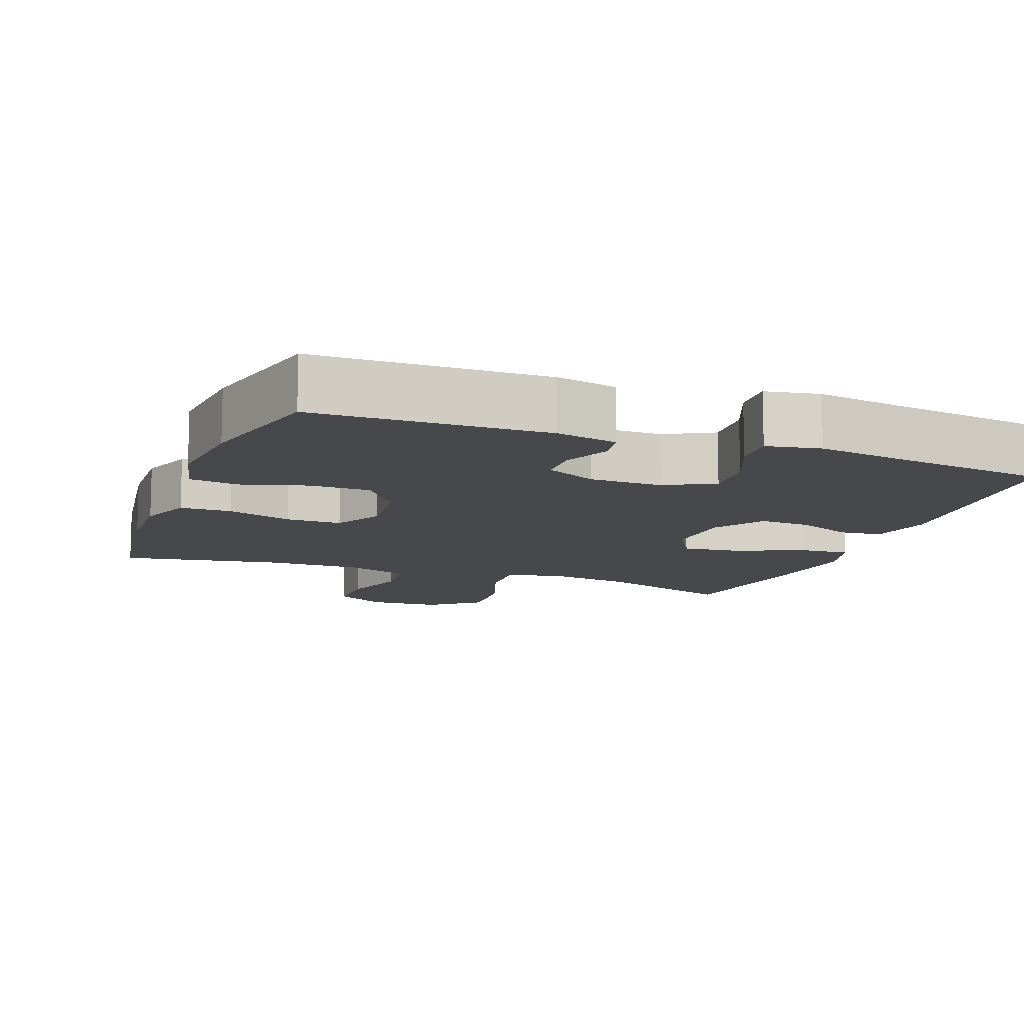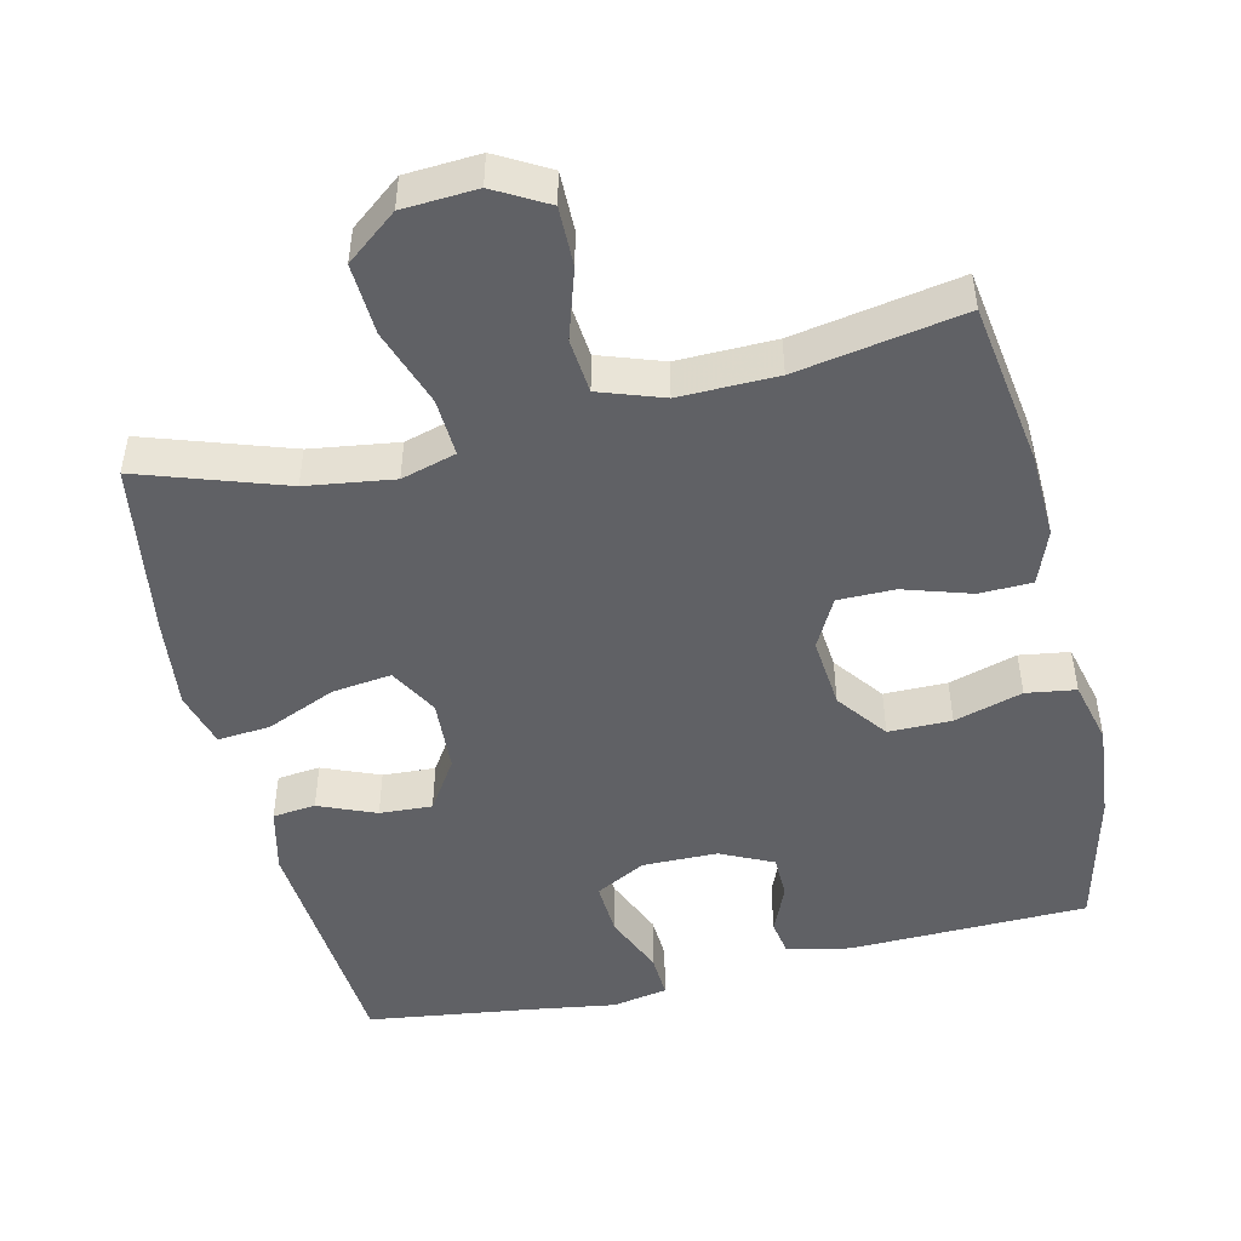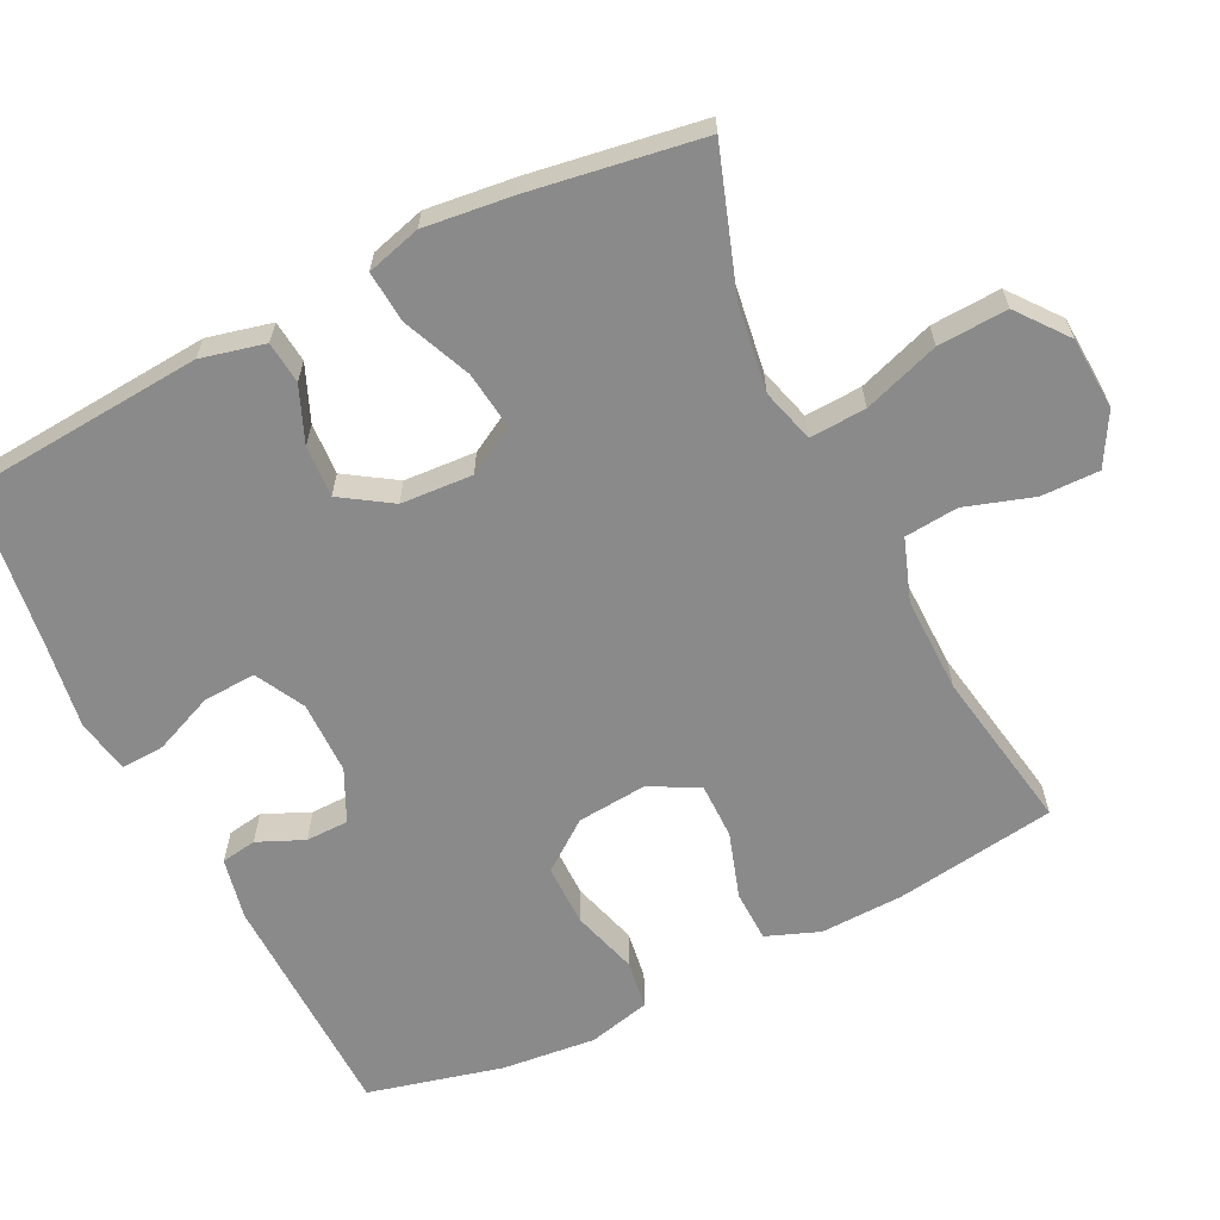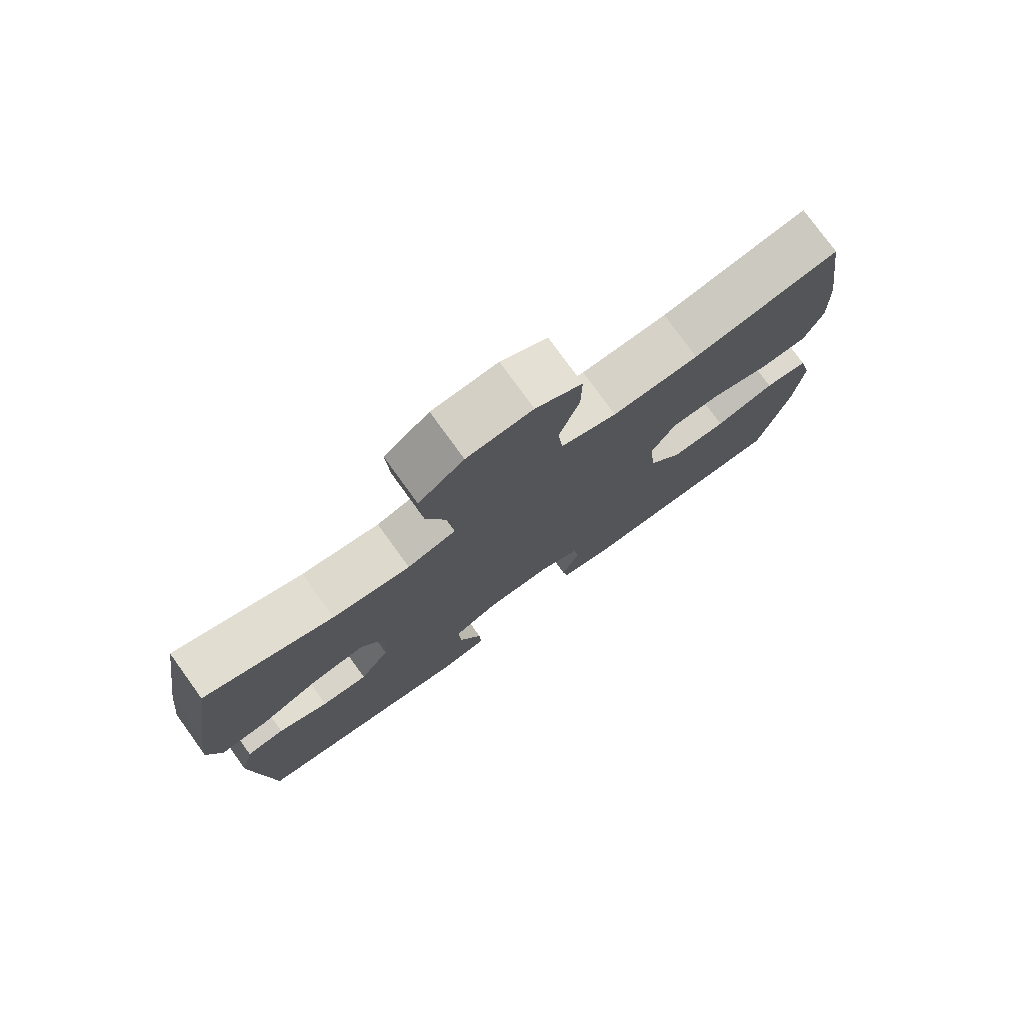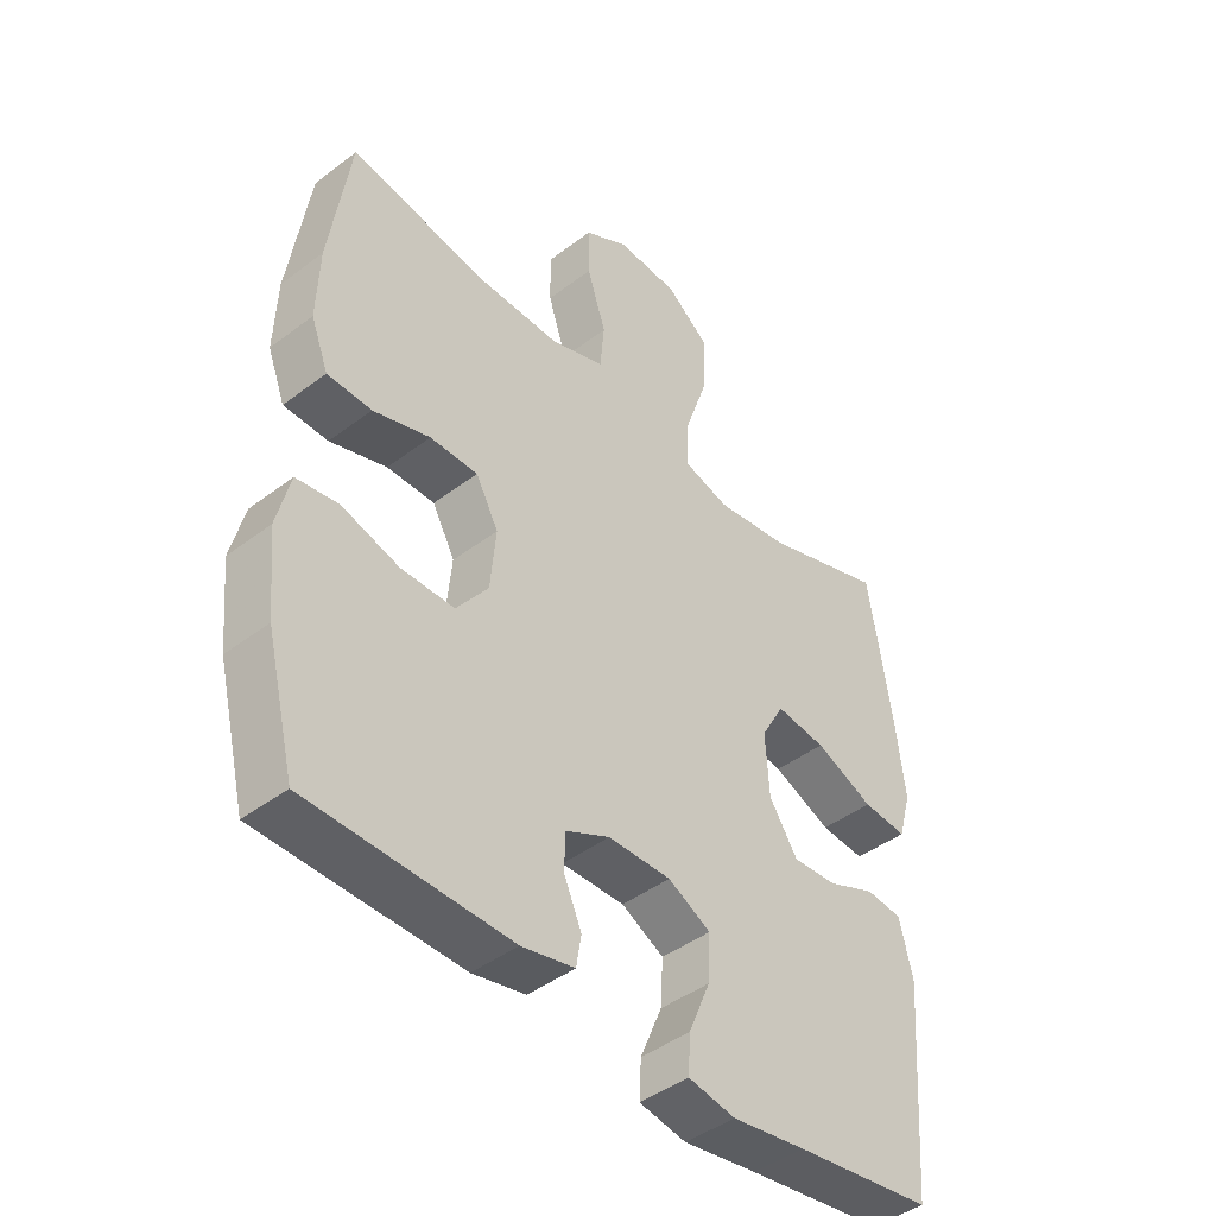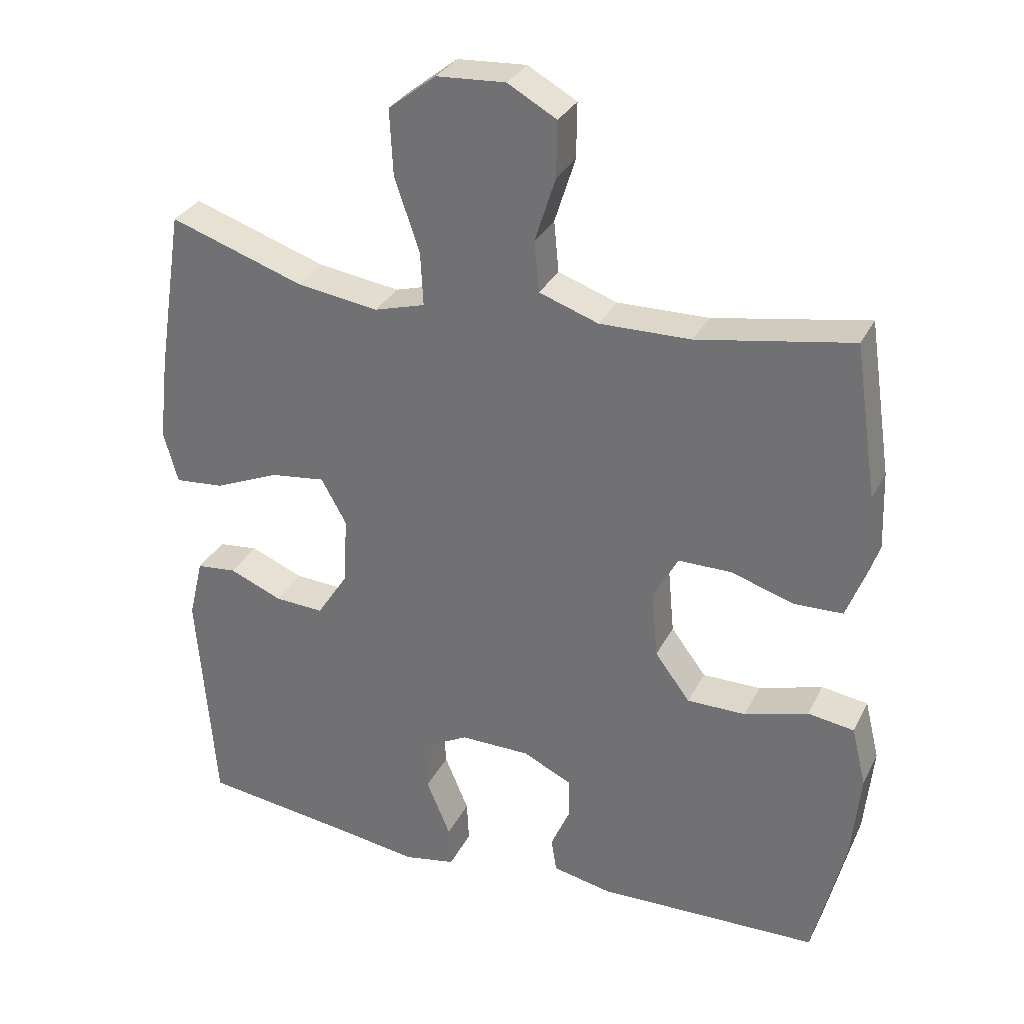
<metadata>
{"format":"obj","ext":"obj","renderer":"f3d","projection":"perspective","resolution":1024,"background":"white","views":[{"elev":-11.6,"azim":159.5,"up":"+Y"},{"elev":-48.4,"azim":13.3,"up":"+Y"},{"elev":-63.4,"azim":-63.7,"up":"+Y"},{"elev":77.5,"azim":-35.9,"up":"+Z"},{"elev":-43.7,"azim":131.8,"up":"+Z"},{"elev":30.9,"azim":22.9,"up":"+Z"}]}
</metadata>
<code>
v 0.5 0.07 -0.5
v 0.178 0.07 -0.507
v 0.093 0.07 -0.489
v 0.085 0.07 -0.44
v 0.113 0.07 -0.376
v 0.112 0.07 -0.317
v 0.041 0.07 -0.283
v -0.06 0.07 -0.282
v -0.128 0.07 -0.318
v -0.124 0.07 -0.391
v -0.089 0.07 -0.474
v -0.086 0.07 -0.534
v -0.161 0.07 -0.548
v -0.279 0.07 -0.53
v -0.5 0.07 -0.5
v -0.526 0.07 -0.17
v -0.505 0.07 -0.082
v -0.447 0.07 -0.076
v -0.37 0.07 -0.108
v -0.299 0.07 -0.112
v -0.254 0.07 -0.043
v -0.248 0.07 0.056
v -0.285 0.07 0.122
v -0.365 0.07 0.112
v -0.459 0.07 0.072
v -0.53 0.07 0.066
v -0.551 0.07 0.141
v -0.537 0.07 0.263
v -0.5 0.07 0.5
v -0.305 0.07 0.434
v -0.187 0.07 0.417
v -0.113 0.07 0.438
v -0.117 0.07 0.516
v -0.153 0.07 0.621
v -0.158 0.07 0.717
v -0.089 0.07 0.771
v 0.011 0.07 0.777
v 0.082 0.07 0.737
v 0.081 0.07 0.657
v 0.051 0.07 0.563
v 0.058 0.07 0.489
v 0.144 0.07 0.459
v 0.276 0.07 0.461
v 0.5 0.07 0.5
v 0.533 0.07 0.278
v 0.537 0.07 0.163
v 0.509 0.07 0.09
v 0.438 0.07 0.088
v 0.347 0.07 0.117
v 0.27 0.07 0.117
v 0.234 0.07 0.05
v 0.243 0.07 -0.047
v 0.294 0.07 -0.115
v 0.379 0.07 -0.115
v 0.471 0.07 -0.088
v 0.538 0.07 -0.098
v 0.559 0.07 -0.184
v 0.546 0.07 -0.314
v 0.5 0 -0.5
v 0.178 0 -0.507
v 0.093 0 -0.489
v 0.085 0 -0.44
v 0.113 0 -0.376
v 0.112 0 -0.317
v 0.041 0 -0.283
v -0.06 0 -0.282
v -0.128 0 -0.318
v -0.124 0 -0.391
v -0.089 0 -0.474
v -0.086 0 -0.534
v -0.161 0 -0.548
v -0.279 0 -0.53
v -0.5 0 -0.5
v -0.526 0 -0.17
v -0.505 0 -0.082
v -0.447 0 -0.076
v -0.37 0 -0.108
v -0.299 0 -0.112
v -0.254 0 -0.043
v -0.248 0 0.056
v -0.285 0 0.122
v -0.365 0 0.112
v -0.459 0 0.072
v -0.53 0 0.066
v -0.551 0 0.141
v -0.537 0 0.263
v -0.5 0 0.5
v -0.305 0 0.434
v -0.187 0 0.417
v -0.113 0 0.438
v -0.117 0 0.516
v -0.153 0 0.621
v -0.158 0 0.717
v -0.089 0 0.771
v 0.011 0 0.777
v 0.082 0 0.737
v 0.081 0 0.657
v 0.051 0 0.563
v 0.058 0 0.489
v 0.144 0 0.459
v 0.276 0 0.461
v 0.5 0 0.5
v 0.533 0 0.278
v 0.537 0 0.163
v 0.509 0 0.09
v 0.438 0 0.088
v 0.347 0 0.117
v 0.27 0 0.117
v 0.234 0 0.05
v 0.243 0 -0.047
v 0.294 0 -0.115
v 0.379 0 -0.115
v 0.471 0 -0.088
v 0.538 0 -0.098
v 0.559 0 -0.184
v 0.546 0 -0.314
f 54 55 56 57
f 53 54 57 58
f 46 47 48 49
f 46 49 50
f 43 44 45 46
f 42 43 46 50
f 41 42 50 51
f 37 38 39 40
f 37 40 41
f 36 37 41
f 33 34 35 36
f 32 33 36 41
f 27 28 29 30
f 27 30 31
f 24 25 26 27
f 23 24 27 31
f 22 23 31 32
f 16 17 18 19
f 14 15 16 19
f 14 19 20
f 13 14 20 21
f 10 11 12 13
f 9 10 13 21
f 2 3 4 5
f 2 5 6
f 53 58 1 2
f 52 53 2 6
f 51 52 6 7
f 41 51 7 8
f 21 22 32 41
f 8 9 21 41
f 115 114 113 112
f 116 115 112 111
f 107 106 105 104
f 108 107 104
f 104 103 102 101
f 108 104 101 100
f 109 108 100 99
f 98 97 96 95
f 99 98 95
f 99 95 94
f 94 93 92 91
f 99 94 91 90
f 88 87 86 85
f 89 88 85
f 85 84 83 82
f 89 85 82 81
f 90 89 81 80
f 77 76 75 74
f 77 74 73 72
f 78 77 72
f 79 78 72 71
f 71 70 69 68
f 79 71 68 67
f 63 62 61 60
f 64 63 60
f 60 59 116 111
f 64 60 111 110
f 65 64 110 109
f 66 65 109 99
f 99 90 80 79
f 99 79 67 66
f 1 59 60 2
f 2 60 61 3
f 3 61 62 4
f 4 62 63 5
f 5 63 64 6
f 6 64 65 7
f 7 65 66 8
f 8 66 67 9
f 9 67 68 10
f 10 68 69 11
f 11 69 70 12
f 12 70 71 13
f 13 71 72 14
f 14 72 73 15
f 15 73 74 16
f 16 74 75 17
f 17 75 76 18
f 18 76 77 19
f 19 77 78 20
f 20 78 79 21
f 21 79 80 22
f 22 80 81 23
f 23 81 82 24
f 24 82 83 25
f 25 83 84 26
f 26 84 85 27
f 27 85 86 28
f 28 86 87 29
f 29 87 88 30
f 30 88 89 31
f 31 89 90 32
f 32 90 91 33
f 33 91 92 34
f 34 92 93 35
f 35 93 94 36
f 36 94 95 37
f 37 95 96 38
f 38 96 97 39
f 39 97 98 40
f 40 98 99 41
f 41 99 100 42
f 42 100 101 43
f 43 101 102 44
f 44 102 103 45
f 45 103 104 46
f 46 104 105 47
f 47 105 106 48
f 48 106 107 49
f 49 107 108 50
f 50 108 109 51
f 51 109 110 52
f 52 110 111 53
f 53 111 112 54
f 54 112 113 55
f 55 113 114 56
f 56 114 115 57
f 57 115 116 58
f 58 116 59 1

</code>
